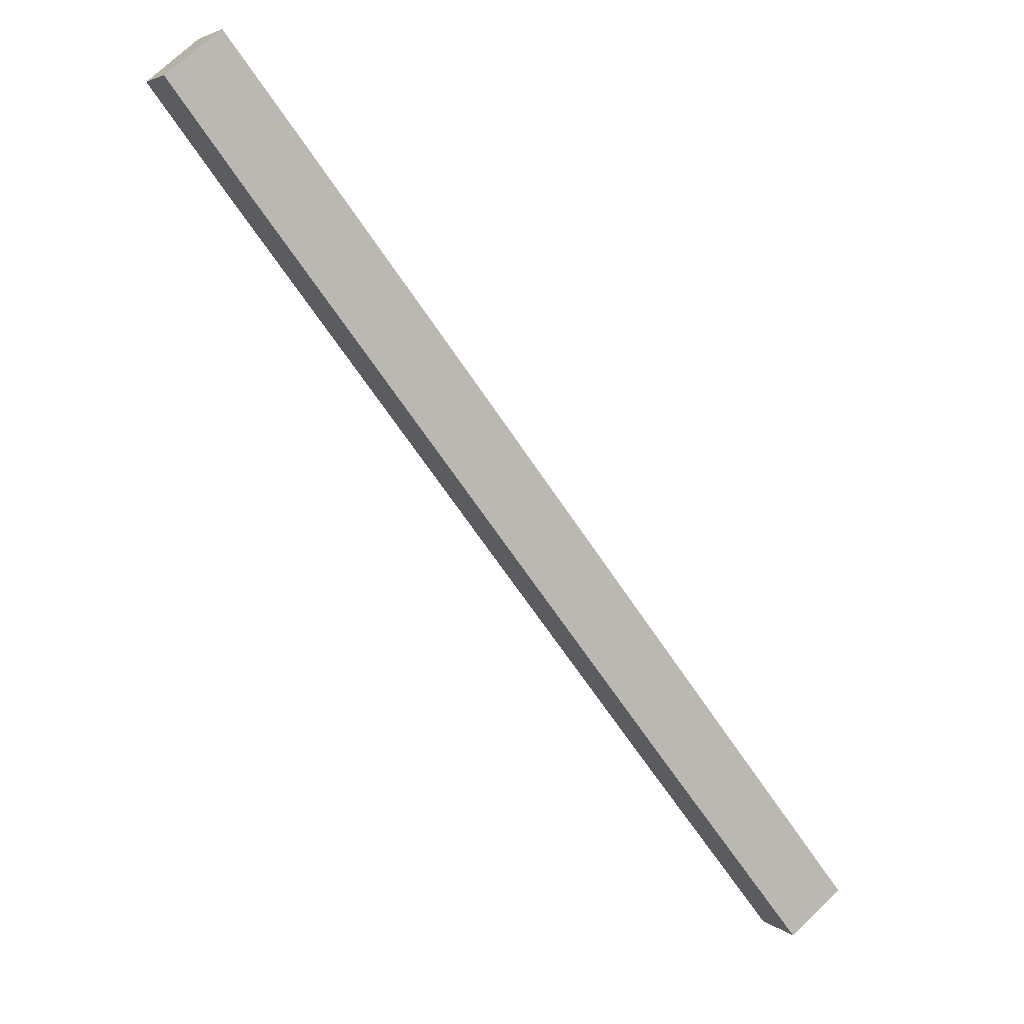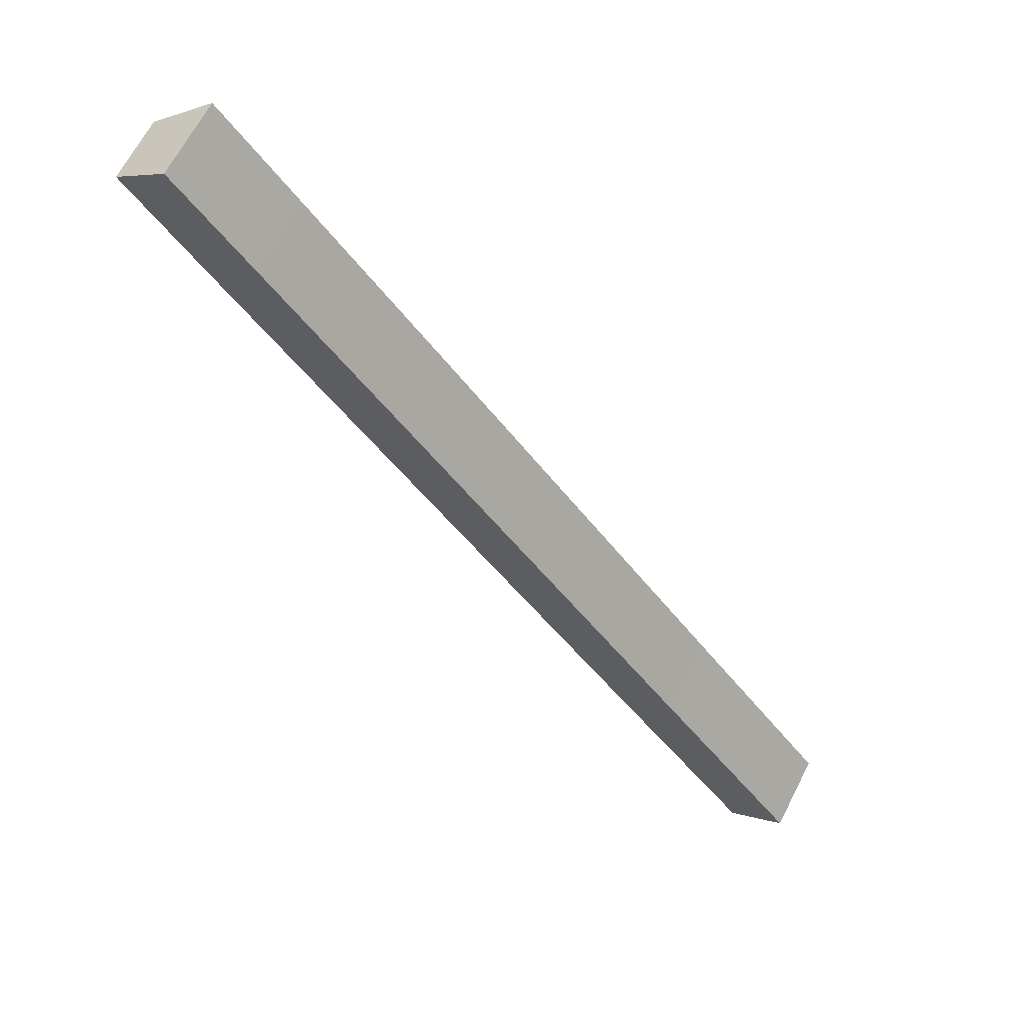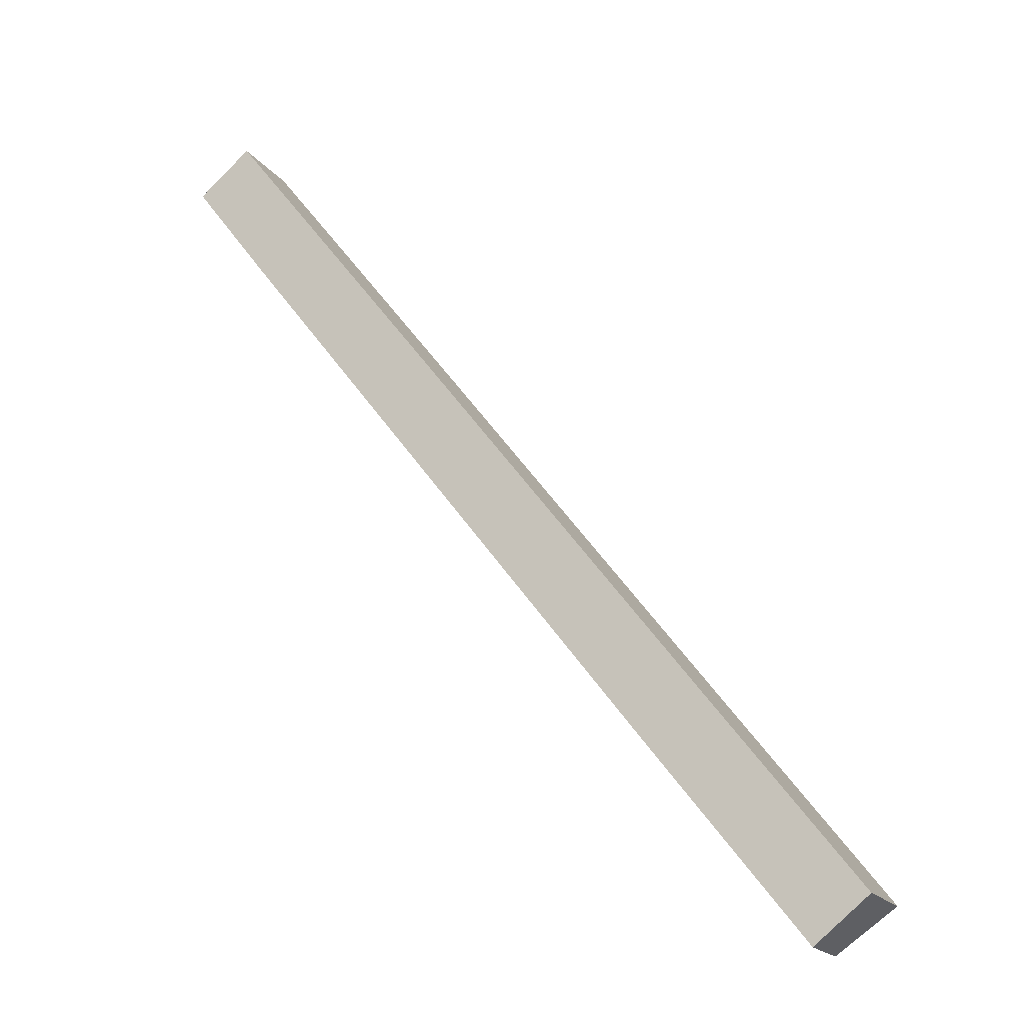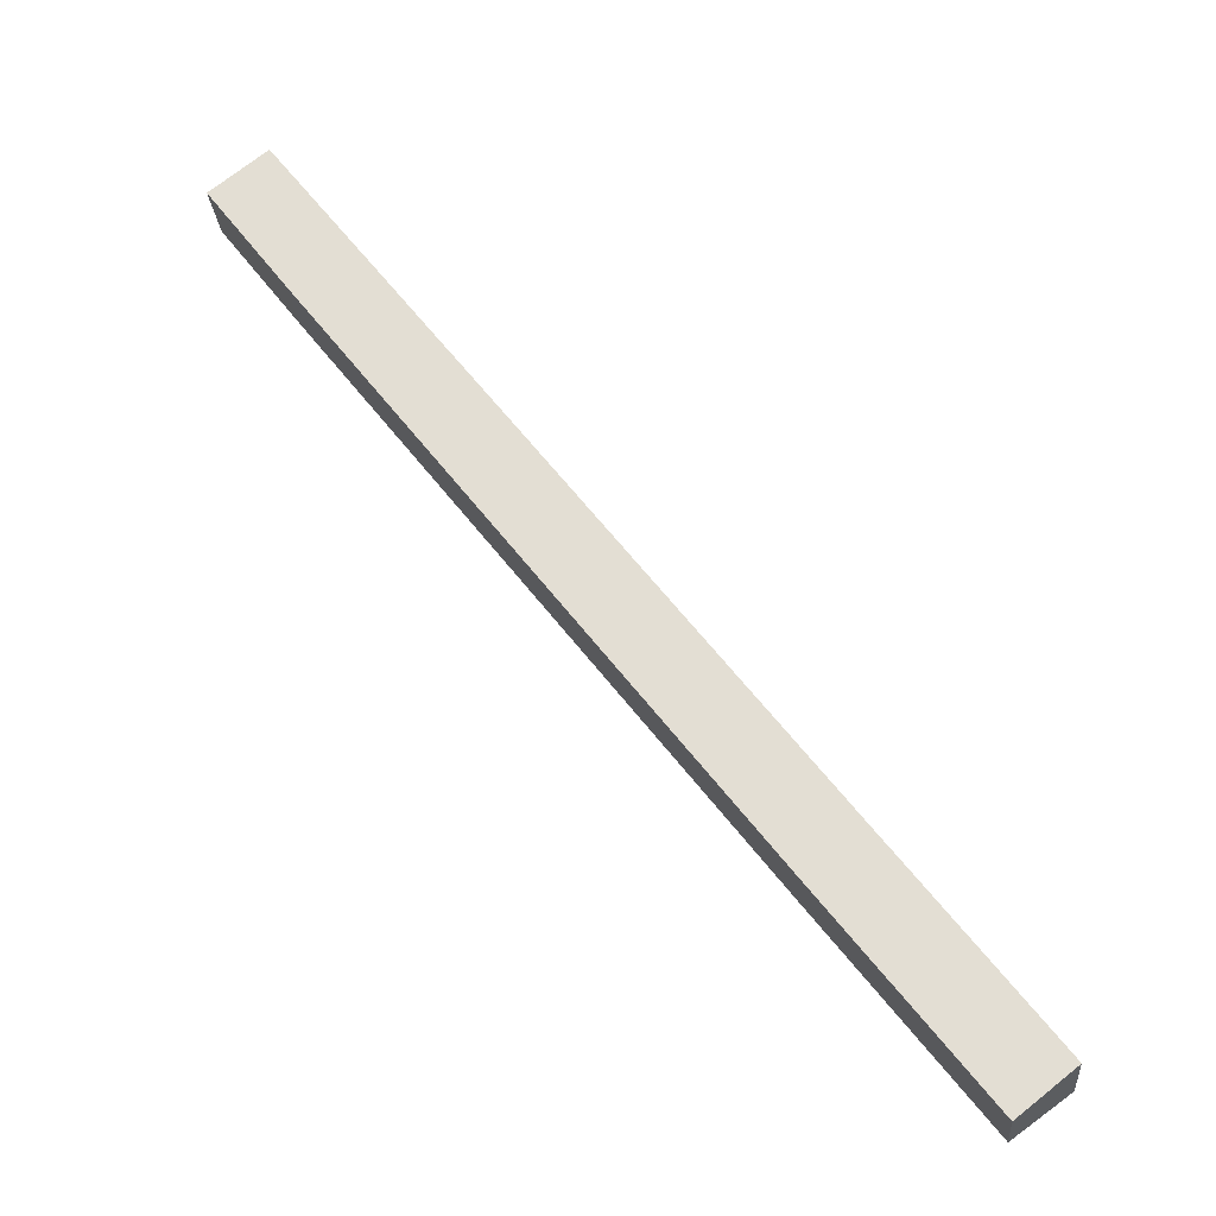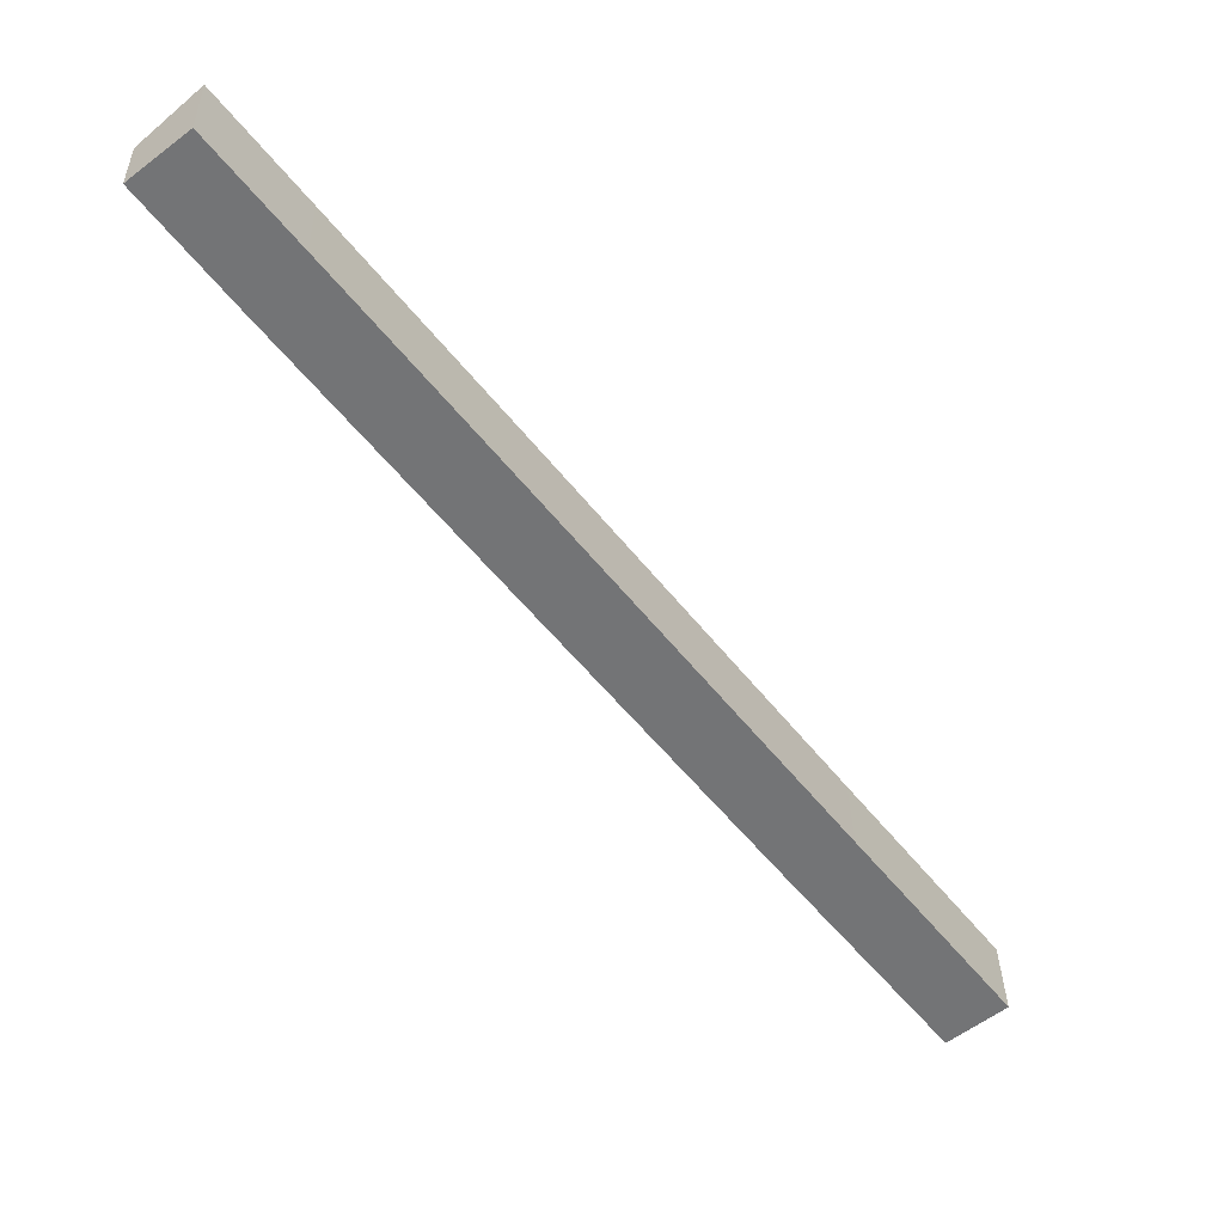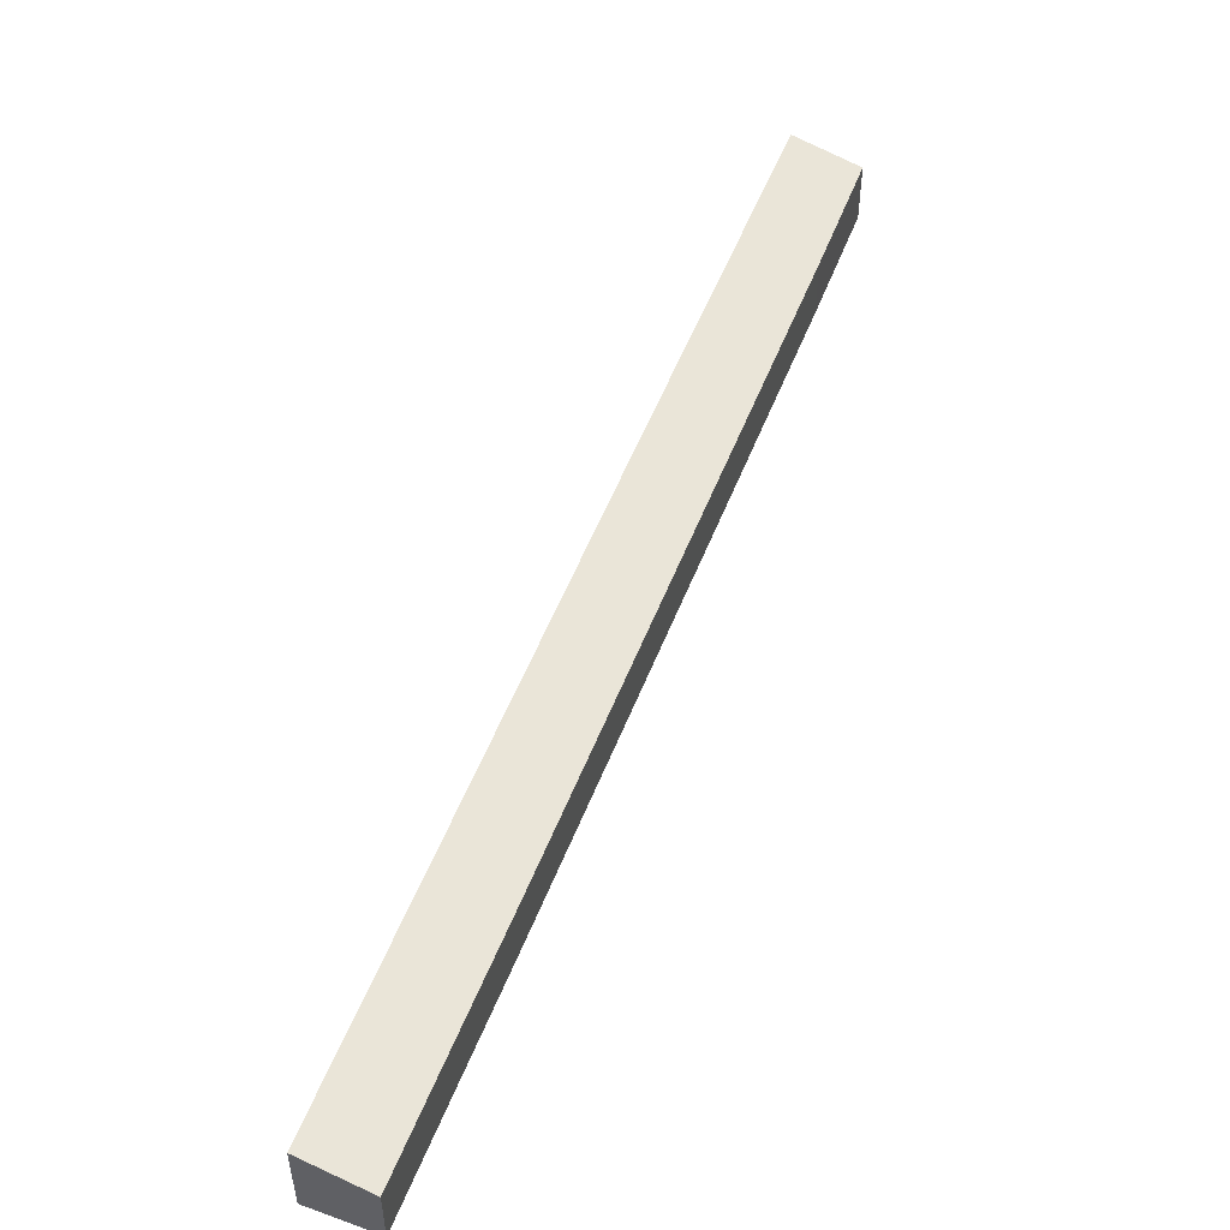
<metadata>
{"format":"obj","ext":"obj","renderer":"f3d","projection":"perspective","resolution":1024,"background":"white","views":[{"elev":4.8,"azim":-23.6,"up":"+Z"},{"elev":65.8,"azim":27.2,"up":"+Z"},{"elev":-19.1,"azim":25.4,"up":"+Z"},{"elev":-25.4,"azim":4.9,"up":"+Z"},{"elev":33.9,"azim":-1.2,"up":"+Z"},{"elev":52.4,"azim":163.2,"up":"+Y"}]}
</metadata>
<code>
v  3.665 5.278 2.921
v  5.234 4.173 -6.935
v  0 4.19 2.566e-16
v  8.818 5.281 -3.761
v  14.97 4.173 -19.61
v  18.59 5.284 -16.47
v  24.74 4.176 -32.3
v  28.33 5.278 -29.18
v  34.48 4.181 -44.95
v  38.06 5.274 -41.88
v  44.39 4.203 -57.7
v  48.03 5.278 -54.83
v  48.03 3.357e-15 -54.83
v  44.39 3.533e-15 -57.7
v  34.48 2.752e-15 -44.95
v  24.74 1.978e-15 -32.3
v  14.97 1.201e-15 -19.61
v  5.234 4.246e-16 -6.935
v  0 0 0
v  3.665 -1.789e-16 2.921
v  8.818 2.303e-16 -3.761
v  18.59 1.009e-15 -16.47
v  28.33 1.787e-15 -29.18
v  38.06 2.564e-15 -41.88
g defaultobject
f 1 2 3
f 2 1 4
f 2 4 5
f 5 4 6
f 5 6 7
f 7 6 8
f 7 8 9
f 9 8 10
f 9 10 11
f 11 10 12
f 13 11 12
f 11 13 14
f 14 9 11
f 9 14 15
f 9 15 7
f 7 15 16
f 7 16 5
f 5 16 17
f 5 17 2
f 2 17 18
f 2 18 3
f 3 18 19
f 3 20 1
f 20 3 19
f 20 4 1
f 4 20 21
f 4 21 6
f 6 21 22
f 6 22 8
f 8 22 23
f 8 23 10
f 10 23 24
f 10 24 12
f 12 24 13
f 19 21 20
f 21 19 18
f 21 18 22
f 22 18 17
f 22 17 23
f 23 17 16
f 23 16 24
f 24 16 15
f 24 15 13
f 13 15 14

</code>
